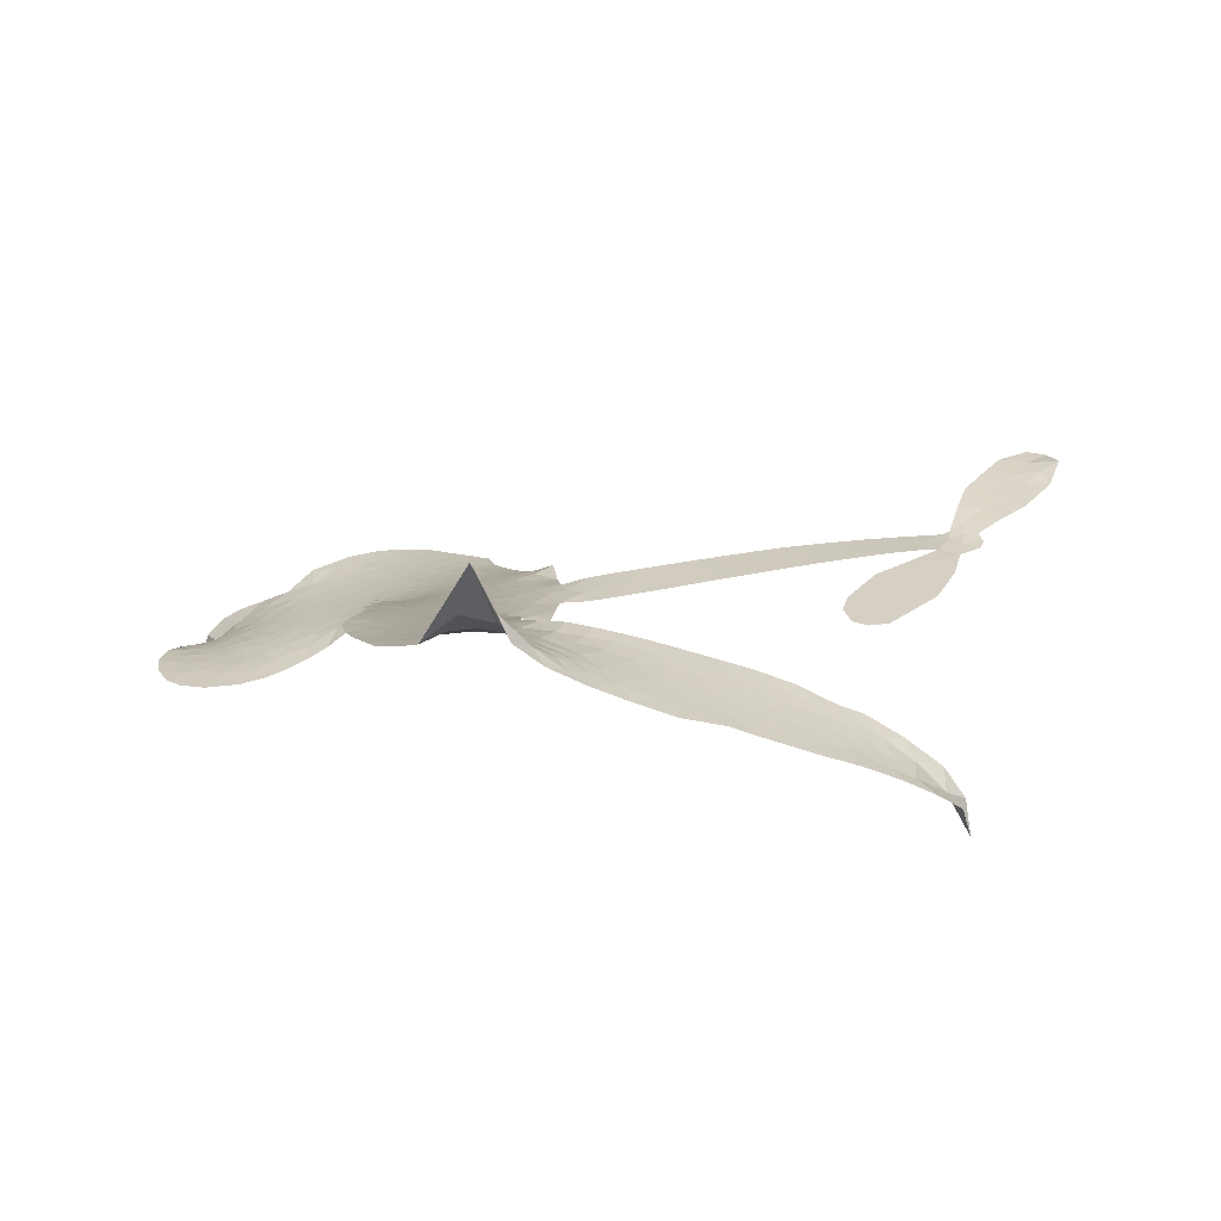
<metadata>
{"format":"obj","ext":"obj","renderer":"f3d","projection":"perspective","resolution":1024,"background":"white","views":[{"elev":26.1,"azim":-4.7,"up":"+Z"}]}
</metadata>
<code>
v -6.898 0.5828 0.2257
v -6.883 0.6595 0.2142
v -6.85 0.7297 0.1893
v -6.877 0.7864 0.1564
v -6.878 0.8427 0.1258
v -6.848 0.9189 0
v -6.81 0.9669 0.102
v -6.766 0.9954 0.135
v -6.723 1.006 0.1547
v -6.66 0.9949 0.1819
v -6.593 0.9547 0.2241
v -6.528 1.008 0.2597
v -6.433 1.037 0.2811
v -6.353 1.04 0.2947
v -6.29 1.022 0.3046
v -6.208 0.9771 0.3194
v -6.068 0.8317 0.357
v -6.056 0.7658 0.3705
v -5.964 0.5071 0.4716
v -5.938 0.4957 0.486
v -5.923 0.4724 0.5
v -5.914 0.3054 0.5272
v -5.394 0.2874 0.6118
v -5.041 0.1824 0.6795
v -5.025 0.1834 0.6864
v -4.953 0.3553 0.7179
v -4.843 0.4862 0.7338
v -4.768 0.5171 0.7382
v -4.728 0.4871 0.741
v -4.713 0.4278 0.75
v -4.754 0.3385 0.73
v -4.837 0.2427 0.7164
v -4.964 0.1573 0.6913
v -4.96 0.1216 0.6867
v -4.972 0.09307 0.6845
v -5.025 0.06738 0.6806
v -5.056 -0.02302 0.6797
v -5.12 -0.1404 0.6797
v -5.248 -0.2627 0.6797
v -5.295 -0.2691 0.6797
v -5.326 -0.2475 0.6797
v -5.336 -0.1871 0.6797
v -5.315 -0.1285 0.6797
v -5.235 -0.01907 0.6797
v -5.065 0.1053 0.6784
v -5.925 0.1683 0.5463
v -5.956 0.02063 0.5748
v -5.98 0.004845 0.5774
v -6.024 0.01189 0.5876
v -6.032 -0.005604 0.6008
v -6.023 -0.02345 0.6103
v -6.03 -0.1576 0.669
v -5.993 -0.2338 0.7013
v -5.881 -0.2566 0.6935
v -5.548 -0.2582 0.5832
v -5.447 -0.2696 0.546
v -5.359 -0.2942 0.5055
v -5.3 -0.2912 0.4795
v -5.132 -0.3599 0.3786
v -5.09 -0.4051 0.324
v -5.083 -0.4455 0.25
v -5.116 -0.4881 0.3476
v -5.18 -0.5228 0.4048
v -5.434 -0.5715 0.5381
v -5.635 -0.5825 0.6229
v -5.735 -0.6124 0.662
v -5.828 -0.6041 0.6969
v -5.999 -0.6112 0.7854
v -6.066 -0.6012 0.8353
v -6.143 -0.5706 1
v -6.249 -0.4884 0.7852
v -6.337 -0.3708 0.7241
v -6.404 -0.1739 0.6592
v -6.417 -0.09404 0.64
v -6.365 0.112 0.5732
v -6.377 0.1684 0.5548
v -6.348 0.2155 0.5366
v -6.343 0.2628 0.5138
v -6.369 0.3301 0.488
v -6.36 0.352 0.4836
v -6.336 0.362 0.475
v -6.332 0.3822 0.4601
v -6.353 0.4682 0.3966
v -6.385 0.4988 0.3579
v -6.427 0.5014 0.3262
v -6.623 0.4067 0.2586
v -6.686 0.391 0.2511
v -6.771 0.394 0.2439
v -6.831 0.4197 0.2394
v -6.865 0.4522 0.2368
v -6.891 0.5137 0.2319
v -5.482 0.1755 0.5994
v -5.031 0.1573 0.682
v -6.299 0.3658 0.4707
v -6.058 0.01573 0.5938
v -6.026 -0.09065 0.6381
v -6.337 0.3295 0.4874
v -5.969 0.4589 0.4858
v -5.941 0.09426 0.5622
v -5.267 0.1596 0.6359
v -4.998 0.1628 0.688
v -5.162 0.1405 0.6569
v -5.113 0.1252 0.6682
v -6.356 0.2965 0.4976
v -6.036 0.0528 0.5788
v -4.99 0.2704 0.7066
v -5.006 0.12 0.6836
v -4.978 0.2155 0.6984
v -5.141 -0.435 0.3594
v -5.279 -0.2128 0.6797
v -6.287 0.4345 0.4356
v -6.057 -0.03226 0.6142
v -6.314 0.2939 0.5014
v -6.791 0.4955 0.2382
v -6.726 0.9237 0.1552
v -6.401 0.5756 0.3324
v -5.918 0.389 0.5019
v -5.991 0.0485 0.574
v -5.215 0.251 0.6416
v -5.127 0.2227 0.6585
v -6.11 0.0729 0.5787
v -6.051 0.4916 0.4567
v -6.28 0.232 0.5268
v -6.315 0.5424 0.378
v -6.006 0.1169 0.5604
v -5.076 0.1522 0.6737
v -6.141 -0.009788 0.6088
v -5.12 0.1746 0.6633
v -5.169 0.1923 0.6528
v -6.302 0.1549 0.5563
v -5.324 -0.3978 0.4835
v -5.148 0.04286 0.6798
v -4.785 0.4527 0.7367
v -4.901 0.2002 0.7065
v -5.184 -0.2016 0.6797
v -6.778 0.8155 0.1614
v -5.214 0.1522 0.6462
v -5.327 -0.3411 0.4878
v -5.085 0.04719 0.6796
v -5.426 -0.3746 0.5314
v -5.216 -0.3255 0.436
v -5.267 -0.3665 0.4558
v -6.354 0.9194 0.2996
v -6.015 -0.4876 0.7746
v -6.832 0.555 0.2303
v -6.68 0.502 0.2508
v -6.787 0.9095 0.111
v -6.173 0.3793 0.4757
v -6.13 -0.1189 0.6496
v -4.898 0.4209 0.7265
v -4.929 0.2553 0.709
v -6.821 0.7787 0.1686
v -6.749 0.7037 0.2103
v -6.767 0.7586 0.189
v -6.66 0.7643 0.2197
v -6.715 0.7982 0.1922
v -5.307 -0.5471 0.4788
v -5.201 -0.3959 0.4135
v -6.336 0.9796 0.2993
v -6.177 0.7783 0.3529
v -6.024 -0.5517 0.8021
v -6.666 0.4455 0.2536
v -6.525 0.4541 0.2803
v -6.733 0.459 0.2454
v -6.238 0.3905 0.4638
v -6.074 -0.1217 0.6517
v -6.107 -0.2109 0.6851
v -6.711 0.7437 0.2092
v -6.66 0.6577 0.2398
v -6.637 0.8632 0.2106
v -6.732 0.86 0.1665
v -6.409 0.9678 0.2852
v -6.273 0.9285 0.3145
v -6.115 0.7894 0.3597
v -5.913 -0.6081 0.7377
v -6.092 -0.5086 0.8371
v -6.245 0.317 0.4939
v -6.185 0.502 0.4282
v -6.665 0.8175 0.2071
v -6.584 0.7991 0.2406
v -6.138 0.9047 0.3381
v -6.298 0.4892 0.4059
v -5.972 -0.5267 0.7629
v -5.919 -0.4353 0.7213
v -6.227 0.4537 0.4387
v -6.157 0.8413 0.3449
v -6.009 0.6367 0.4135
v -6.251 0.5183 0.4069
v -6.209 0.8924 0.329
v -6.241 0.6454 0.3697
v -6.125 0.6722 0.3864
v -6.264 0.5833 0.3811
v -6.104 0.7291 0.3747
v -6.18 0.587 0.4007
v -6.336 0.6451 0.3427
v -6.032 0.7014 0.3907
v -6.315 0.5959 0.3617
v -6.068 0.6524 0.4009
v -6.115 0.6046 0.408
v -6.052 0.5881 0.4239
v -6.098 0.5392 0.4322
v -5.987 0.5719 0.4395
v -6.12 0.468 0.4521
v -6.029 0.5401 0.4445
v -6.364 0.5435 0.3566
v -6.105 0.02397 0.5947
v -6.156 0.04273 0.5908
v -6.185 0.1391 0.5591
v -6.24 -0.01115 0.6117
v -4.764 0.3972 0.7369
v -4.832 0.4029 0.7299
v -4.882 0.3512 0.722
v -6.74 0.575 0.2361
v -6.737 0.517 0.2418
v -6.044 0.3398 0.5029
v -6.811 0.6688 0.211
v -6.506 0.5703 0.2908
v -6.049 -0.2148 0.6893
v -6.085 -0.3193 0.7251
v -6.038 -0.2775 0.7096
v -6.091 -0.2639 0.705
v -6.191 -0.2681 0.7037
v -6.14 -0.2974 0.7171
v -5.998 -0.3715 0.7315
v -6.217 -0.3752 0.7473
v -6.033 -0.3311 0.7248
v -6.077 -0.4054 0.7615
v -5.963 -0.304 0.71
v -6.189 -0.3254 0.7274
v -6.37 -0.2722 0.6901
v -6.145 -0.3833 0.7569
v -6.655 0.9278 0.1933
v -6.685 0.8844 0.1846
v -6.469 0.986 0.2717
v -6.523 0.9354 0.2538
v -6.457 0.92 0.2745
v -6.509 0.8476 0.2617
v -6.249 0.9995 0.3118
v -6.289 0.9746 0.3078
v -6.094 -0.5589 0.8842
v -6.17 -0.4966 0.8518
v -6.591 0.7123 0.2505
v -6.173 0.941 0.3281
v -6.3 0.8071 0.3236
v -6.24 0.178 0.5464
v -6.249 0.1052 0.5721
v -6.149 0.2515 0.5222
v -6.214 0.2404 0.5242
v -6.174 0.1976 0.5395
v -6.107 0.1541 0.5533
v -6.3 -0.1155 0.6463
v -4.92 0.3105 0.7155
v -4.863 0.2952 0.7185
v -4.795 0.2906 0.7232
v -4.813 0.3472 0.7269
v -6.782 0.5458 0.2347
v -6.793 0.6081 0.2253
v -6.737 0.6399 0.2266
v -5.974 0.344 0.5093
v -6.064 0.4149 0.4783
v -6.799 0.7188 0.1974
v -6.452 0.552 0.3121
v -6.455 0.6285 0.3038
v -6.476 0.4778 0.2987
v -6.598 0.4925 0.2655
v -6.523 0.5134 0.2851
v -6.575 0.5597 0.2703
v -6.551 0.6399 0.2714
v -6.064 -0.4603 0.7878
v -6.015 -0.4284 0.7543
v -6.127 -0.4453 0.7952
v -6.191 -0.4348 0.7847
v -5.928 -0.3655 0.7124
v -5.715 -0.2584 0.6428
v -5.904 -0.3113 0.7002
v -5.863 -0.3624 0.6932
v -5.798 -0.2578 0.6703
v -5.851 -0.4297 0.6962
v -5.88 -0.4873 0.7136
v -5.744 -0.3753 0.6548
v -5.845 -0.3049 0.6848
v -5.935 -0.4873 0.7373
v -5.852 -0.5447 0.7058
v -5.805 -0.3867 0.6767
v -5.782 -0.3221 0.666
v -5.776 -0.5495 0.6752
v -5.722 -0.3186 0.6458
v -5.76 -0.4626 0.6647
v -5.634 -0.3847 0.6146
v -5.819 -0.4822 0.6883
v -5.632 -0.2584 0.6131
v -5.687 -0.3644 0.6342
v -5.705 -0.4272 0.6426
v -5.641 -0.3216 0.6166
v -5.688 -0.5132 0.6397
v -5.558 -0.3437 0.5857
v -5.937 -0.2455 0.7027
v -6.574 0.8894 0.2353
v -6.611 0.7574 0.2374
v -6.643 0.716 0.2343
v -6.56 0.7536 0.2548
v -6.531 0.7986 0.2592
v -6.531 0.6991 0.2708
v -6.433 0.7854 0.2913
v -6.504 0.749 0.2734
v -6.464 0.6953 0.2928
v -6.4 0.6698 0.3173
v -6.381 0.6226 0.3315
v -6.34 0.7312 0.3253
v -6.413 0.7286 0.3044
v -6.268 0.8637 0.3226
v -6.33 0.8617 0.3098
v -6.235 0.8077 0.337
v -6.406 0.8647 0.291
v -6.368 0.805 0.3071
v -6.266 0.7407 0.3424
v -6.197 0.08244 0.5786
v -6.243 0.04716 0.5919
v -6.39 0.008787 0.6113
v -6.309 0.06931 0.5866
v -6.377 0.0603 0.5936
v -6.338 0.02279 0.6036
v -6.346 -0.05398 0.628
v -6.14 0.1148 0.5663
v -6.065 0.1118 0.5645
v -6.04 0.1805 0.5454
v -6.362 -0.126 0.6483
v -6.258 -0.2992 0.7103
v -6.85 0.6129 0.2217
v -5.974 0.4016 0.4951
v -6.122 0.4085 0.472
v -6.171 0.4399 0.4535
v -6.116 0.3355 0.4968
v -6.021 0.4462 0.4769
v -6.574 0.4303 0.2675
v -6.505 0.6205 0.2876
v -6.604 0.6574 0.2543
v -6.633 0.5953 0.2533
v -6.69 0.6058 0.2406
v -5.721 -0.5587 0.6543
v -5.638 -0.4584 0.6182
v -6.559 0.8421 0.2449
v -6.459 0.8669 0.2761
v -6.297 0.6898 0.3446
v -6.284 -0.05501 0.6271
v -6.214 -0.1052 0.6437
v -6.404 -0.04263 0.6271
v -5.983 0.1712 0.5475
v -5.95 0.2393 0.5353
v -6.093 0.2187 0.5342
v -6.025 0.2583 0.5264
v -6.022 0.3864 0.4925
v -6.178 0.3119 0.4999
v -6.634 0.5374 0.2572
v -5.625 -0.5201 0.6153
v -5.534 -0.5771 0.5793
v -5.527 -0.4661 0.5739
v -5.584 -0.5798 0.6006
v -5.562 -0.5212 0.5895
v -5.497 -0.5236 0.5625
v -5.583 -0.4693 0.5968
v -5.558 -0.409 0.5858
v -5.442 -0.4581 0.538
v -5.496 -0.3759 0.561
v -5.462 -0.3272 0.5482
v -5.407 -0.3225 0.525
v -5.498 -0.2639 0.5649
v -5.702 0.1741 0.5668
v -5.656 0.3007 0.5732
v -5.978 0.2878 0.5228
v -6.083 0.2816 0.5162
v -5.44 -0.515 0.5385
v -5.362 -0.4834 0.5021
v -5.37 -0.5593 0.5102
v -5.262 -0.4435 0.4493
v -5.513 -0.3149 0.569
v -5.813 0.1713 0.5522
v -5.316 -0.4523 0.4787
v -5.244 -0.5349 0.4437
v -5.282 -0.495 0.4618
v -5.221 -0.4827 0.4252
v -5.785 0.3028 0.5547
v -5.903 0.2564 0.5374
v -5.85 0.3039 0.5441
v -5.238 -0.1456 0.6797
v -5.179 -0.1425 0.6797
v -5.152 -0.05624 0.6797
v -5.275 -0.07376 0.6797
v -5.212 -0.08705 0.6797
v -6.819 0.8588 0.1157
v -6.11 -0.06154 0.6274
v -6.17 -0.06338 0.6288
v -6.181 0.6484 0.3826
v -6.176 0.7133 0.3671
v -6.151 0.5426 0.4213
v -6.293 -0.4296 0.7518
v -6.277 -0.3714 0.7348
v -5.59 -0.2968 0.5978
v -6.318 -0.2019 0.6725
v -6.25 -0.2268 0.685
v -6.181 -0.1898 0.6748
v -6.267 -0.1674 0.6639
v -6.136 -0.1695 0.6685
v -6.218 -0.1558 0.6614
v -5.488 -0.4291 0.5572
v -5.384 -0.4228 0.5116
v -5.372 -0.3701 0.5075
v -5.819 0.241 0.5506
v -5.869 0.17 0.5468
v -5.758 0.2115 0.5592
v -5.721 0.3018 0.564
v -5.592 0.176 0.5828
v -5.699 0.2401 0.5674
v -5.647 0.1753 0.5747
v -5.525 0.2963 0.5922
v -5.62 0.2405 0.5786
v -5.551 0.2321 0.5888
v -5.591 0.2989 0.5826
v -5.537 0.1761 0.591
v -5.088 -0.08198 0.6797
v -5.115 -0.008164 0.6797
v -5.191 0.01191 0.6797
v -6.229 0.6995 0.3594
v -6.387 -0.223 0.6737
v -6.309 -0.2636 0.6931
v -6.354 -0.3215 0.7075
v -6.302 -0.3262 0.7149
v -5.867 0.2209 0.545
v -5.305 0.2721 0.6259
v -5.27 0.2219 0.6334
v -5.374 0.1713 0.6169
v -5.32 0.1669 0.6262
v -5.342 0.2239 0.6213
v -5.405 0.2257 0.6111
v -5.46 0.2927 0.6019
v -5.489 0.2376 0.5981
v -5.908 -0.5363 0.7309
v -5.957 -0.5776 0.7601
f 112 206 391
f 186 160 174
f 75 130 76
f 203 122 201
f 105 121 206
f 45 107 93
f 51 50 112
f 123 78 77
f 89 88 114
f 125 118 99
f 1 91 145
f 162 164 87
f 25 108 106
f 43 42 110
f 80 79 97
f 126 93 24
f 58 138 142
f 179 299 180
f 128 129 102
f 105 125 325
f 52 166 167
f 143 159 172
f 240 176 70
f 142 138 131
f 176 240 161
f 223 231 219
f 59 158 109
f 95 112 50
f 117 21 98
f 113 94 97
f 97 104 113
f 104 78 113
f 349 383 22
f 166 112 391
f 105 95 49
f 74 73 327
f 51 112 96
f 82 94 111
f 107 34 101
f 52 218 53
f 323 345 322
f 203 260 122
f 90 89 114
f 167 221 218
f 145 256 257
f 91 90 114
f 298 232 170
f 98 19 334
f 282 183 437
f 77 76 130
f 4 3 152
f 152 5 4
f 56 365 366
f 45 126 103
f 115 9 8
f 8 7 147
f 45 139 36
f 106 151 252
f 147 7 6
f 381 158 375
f 114 145 91
f 246 208 245
f 136 154 156
f 10 9 115
f 19 122 334
f 205 83 124
f 17 174 18
f 84 205 116
f 165 111 94
f 182 83 111
f 162 146 164
f 239 15 159
f 206 207 127
f 129 137 102
f 236 234 235
f 350 250 326
f 172 159 14
f 180 302 342
f 126 45 93
f 322 318 320
f 239 238 15
f 211 150 212
f 5 152 390
f 136 152 154
f 25 93 101
f 31 30 210
f 107 45 36
f 124 192 197
f 161 183 144
f 119 430 137
f 120 119 129
f 296 364 376
f 359 361 355
f 287 274 285
f 363 373 406
f 276 285 281
f 50 49 95
f 53 218 220
f 275 54 297
f 49 48 118
f 126 128 103
f 274 287 294
f 58 57 138
f 78 123 113
f 407 406 131
f 118 105 49
f 375 158 142
f 68 161 69
f 61 109 62
f 421 139 132
f 109 60 59
f 166 52 96
f 423 394 160
f 60 109 61
f 348 349 351
f 85 84 116
f 141 58 142
f 162 87 86
f 43 110 385
f 134 32 151
f 386 385 135
f 110 42 41
f 110 135 385
f 102 103 128
f 57 366 407
f 40 110 41
f 40 39 110
f 421 387 420
f 119 137 129
f 141 158 59
f 37 36 139
f 105 206 95
f 47 118 48
f 94 81 97
f 95 206 112
f 430 433 432
f 432 100 430
f 413 416 369
f 82 81 94
f 177 165 94
f 98 20 19
f 98 21 20
f 97 79 104
f 63 62 109
f 108 151 106
f 117 330 259
f 210 133 211
f 93 107 101
f 83 82 111
f 259 22 117
f 348 99 46
f 47 99 118
f 24 93 25
f 132 139 45
f 35 34 107
f 126 24 128
f 101 34 33
f 118 125 105
f 130 123 77
f 115 8 147
f 128 24 120
f 108 101 33
f 27 133 28
f 108 33 134
f 255 253 254
f 185 111 165
f 28 133 29
f 133 30 29
f 129 128 120
f 110 39 135
f 159 15 14
f 145 114 256
f 193 160 394
f 101 108 25
f 389 388 385
f 36 35 107
f 168 154 153
f 81 80 97
f 372 373 363
f 151 108 134
f 214 114 164
f 145 257 329
f 163 265 335
f 179 233 171
f 390 6 5
f 147 390 171
f 113 123 177
f 177 123 248
f 209 346 392
f 397 396 225
f 261 154 152
f 27 150 211
f 253 252 151
f 152 136 390
f 3 2 216
f 168 169 300
f 261 152 3
f 168 156 154
f 261 153 154
f 234 236 172
f 179 156 155
f 147 171 115
f 64 374 372
f 375 380 381
f 141 142 158
f 142 131 375
f 172 14 13
f 143 173 239
f 308 205 197
f 196 198 187
f 283 175 67
f 161 144 176
f 264 266 163
f 214 146 213
f 85 262 264
f 262 85 116
f 114 88 164
f 87 164 88
f 177 94 113
f 332 148 331
f 112 166 96
f 166 149 403
f 346 209 345
f 223 219 221
f 169 168 153
f 155 156 168
f 265 162 86
f 162 265 146
f 179 180 170
f 11 10 232
f 136 156 171
f 171 156 179
f 12 234 13
f 172 13 234
f 173 311 189
f 189 311 313
f 16 173 189
f 200 198 199
f 288 280 284
f 183 282 144
f 270 184 224
f 70 176 241
f 245 248 123
f 148 165 177
f 188 194 192
f 188 182 185
f 179 155 299
f 179 170 233
f 299 300 242
f 301 302 180
f 188 192 124
f 17 181 186
f 83 182 124
f 438 161 68
f 437 283 279
f 288 290 286
f 220 226 228
f 332 165 148
f 188 185 178
f 17 186 174
f 189 186 181
f 174 193 18
f 185 182 111
f 202 187 200
f 182 188 124
f 16 189 243
f 311 173 312
f 189 313 186
f 194 190 192
f 18 193 196
f 194 188 178
f 190 195 197
f 160 193 174
f 198 196 193
f 122 204 201
f 393 194 199
f 160 313 316
f 304 314 343
f 190 197 192
f 198 193 191
f 197 195 308
f 199 191 393
f 198 191 199
f 395 194 178
f 198 200 187
f 201 200 199
f 204 19 202
f 395 199 194
f 201 395 203
f 332 178 185
f 204 202 200
f 260 331 333
f 201 204 200
f 19 204 122
f 83 205 84
f 197 205 124
f 207 206 121
f 206 127 391
f 324 317 207
f 130 320 246
f 250 350 249
f 123 130 245
f 127 207 209
f 207 121 324
f 30 133 210
f 133 27 211
f 150 26 212
f 210 211 255
f 252 212 26
f 253 255 212
f 146 354 339
f 258 153 216
f 146 214 164
f 256 214 213
f 353 247 333
f 348 46 349
f 2 1 329
f 216 257 258
f 307 263 308
f 354 267 338
f 52 167 218
f 221 220 218
f 221 167 223
f 269 270 227
f 219 226 220
f 53 220 228
f 167 222 223
f 219 220 221
f 402 400 404
f 328 225 229
f 222 229 223
f 269 227 271
f 226 227 224
f 224 273 228
f 397 72 396
f 71 70 241
f 227 226 219
f 226 224 228
f 223 229 231
f 144 269 176
f 273 224 184
f 297 53 228
f 399 251 327
f 231 229 225
f 400 402 399
f 426 427 425
f 71 241 272
f 219 231 227
f 10 115 232
f 233 115 171
f 170 232 233
f 115 233 232
f 11 235 12
f 234 12 235
f 11 232 298
f 236 143 172
f 235 11 298
f 235 237 343
f 299 301 180
f 237 302 304
f 143 239 159
f 173 16 238
f 173 238 239
f 70 69 240
f 161 240 69
f 176 269 271
f 271 231 272
f 338 268 337
f 262 263 217
f 314 312 143
f 189 181 243
f 316 313 244
f 246 245 130
f 249 248 245
f 319 322 321
f 318 207 317
f 250 249 208
f 215 260 333
f 249 245 208
f 248 247 353
f 250 208 324
f 247 248 249
f 325 250 324
f 325 326 250
f 230 399 424
f 400 222 401
f 106 252 26
f 253 151 32
f 255 254 31
f 212 252 253
f 210 255 31
f 253 32 254
f 212 255 211
f 214 256 114
f 257 256 213
f 257 213 258
f 216 2 329
f 339 258 213
f 169 153 258
f 330 117 98
f 326 351 350
f 331 260 203
f 259 330 352
f 3 216 261
f 153 261 216
f 263 262 116
f 266 264 262
f 310 304 305
f 301 242 303
f 265 266 267
f 266 262 217
f 267 266 217
f 265 163 266
f 268 267 217
f 268 338 267
f 263 336 217
f 268 303 337
f 270 269 144
f 227 231 271
f 270 144 282
f 227 270 224
f 272 231 225
f 176 271 241
f 272 225 396
f 241 271 272
f 184 278 276
f 228 273 275
f 276 284 285
f 285 274 277
f 273 276 275
f 284 276 278
f 184 276 273
f 54 275 281
f 175 283 437
f 276 281 275
f 279 184 282
f 278 184 279
f 437 279 282
f 290 288 284
f 376 398 296
f 277 54 281
f 282 184 270
f 438 183 161
f 66 286 67
f 67 286 283
f 279 290 278
f 284 280 285
f 285 280 287
f 277 281 285
f 340 65 295
f 278 290 284
f 292 287 280
f 294 287 292
f 340 286 66
f 341 293 295
f 292 280 293
f 358 359 355
f 279 283 290
f 286 290 283
f 293 280 288
f 291 294 398
f 294 292 289
f 295 293 288
f 289 292 293
f 294 289 296
f 294 291 274
f 340 288 286
f 293 341 289
f 361 362 341
f 365 376 364
f 342 170 180
f 275 297 228
f 237 235 298
f 300 299 155
f 301 299 242
f 168 300 155
f 337 300 169
f 242 337 303
f 342 302 237
f 305 301 303
f 311 312 244
f 336 303 268
f 307 310 306
f 301 305 302
f 305 303 306
f 303 336 306
f 304 302 305
f 307 306 263
f 305 306 310
f 308 263 116
f 307 195 309
f 308 116 205
f 195 307 308
f 309 344 316
f 309 244 315
f 307 309 310
f 315 310 309
f 312 173 143
f 313 311 244
f 314 143 236
f 315 312 314
f 244 309 316
f 186 313 160
f 343 314 236
f 315 314 304
f 315 304 310
f 244 312 315
f 344 309 195
f 393 394 423
f 208 246 317
f 318 317 246
f 75 320 130
f 207 318 209
f 323 251 345
f 320 318 246
f 320 321 322
f 322 319 323
f 320 75 321
f 318 322 209
f 347 74 323
f 327 323 74
f 317 324 208
f 325 324 121
f 105 325 121
f 326 325 125
f 348 326 125
f 350 247 249
f 230 425 399
f 323 327 251
f 427 397 328
f 73 399 327
f 145 329 1
f 216 329 257
f 334 330 98
f 215 352 260
f 332 331 203
f 331 148 333
f 178 332 203
f 332 185 165
f 353 333 148
f 371 247 350
f 122 260 334
f 334 260 352
f 336 263 306
f 265 86 335
f 268 217 336
f 300 337 242
f 337 169 338
f 169 258 339
f 265 354 146
f 146 339 213
f 169 339 338
f 65 340 66
f 288 340 295
f 65 355 295
f 341 295 355
f 237 298 342
f 170 342 298
f 235 343 236
f 304 343 237
f 195 190 344
f 423 344 190
f 346 345 251
f 322 345 209
f 399 425 400
f 391 392 149
f 99 348 125
f 323 319 347
f 413 410 368
f 259 370 22
f 215 351 370
f 326 348 351
f 371 333 247
f 370 351 349
f 371 215 333
f 259 352 215
f 334 352 330
f 148 177 353
f 248 353 177
f 267 354 265
f 339 354 338
f 360 363 357
f 289 341 362
f 357 359 360
f 358 356 359
f 364 140 365
f 360 359 356
f 355 65 358
f 361 359 357
f 356 64 360
f 364 405 140
f 361 357 362
f 355 361 341
f 357 363 405
f 289 362 296
f 360 64 372
f 374 157 373
f 296 362 364
f 362 357 405
f 366 365 140
f 398 376 55
f 366 140 407
f 56 366 57
f 417 415 418
f 365 56 367
f 428 384 383
f 22 370 349
f 215 370 259
f 350 351 371
f 215 371 351
f 373 157 380
f 363 360 372
f 378 375 131
f 373 378 406
f 372 374 373
f 381 380 379
f 365 367 376
f 55 376 367
f 377 410 408
f 46 383 349
f 406 378 131
f 373 380 378
f 63 381 379
f 380 375 378
f 157 379 380
f 63 109 381
f 158 381 109
f 408 382 384
f 22 383 384
f 386 135 38
f 377 408 428
f 428 46 409
f 385 386 389
f 387 386 38
f 389 44 388
f 421 420 37
f 422 44 387
f 386 387 389
f 43 385 388
f 44 389 387
f 171 390 136
f 6 390 147
f 392 391 127
f 166 391 149
f 209 392 127
f 149 392 346
f 394 393 191
f 190 194 393
f 193 394 191
f 423 160 316
f 203 395 178
f 199 395 201
f 272 396 71
f 222 328 229
f 328 397 225
f 291 398 55
f 294 296 398
f 400 328 222
f 401 222 167
f 399 402 251
f 167 403 401
f 404 149 346
f 404 400 401
f 346 251 402
f 166 403 167
f 404 403 149
f 404 401 403
f 346 402 404
f 140 405 363
f 362 405 364
f 407 131 138
f 363 406 140
f 407 138 57
f 140 406 407
f 410 377 368
f 413 411 410
f 428 408 384
f 382 408 410
f 413 414 416
f 382 410 411
f 369 411 413
f 416 414 412
f 436 434 435
f 413 368 414
f 417 416 412
f 92 436 419
f 418 369 416
f 417 419 436
f 139 421 37
f 417 418 416
f 417 412 419
f 387 38 420
f 422 421 132
f 344 423 316
f 421 422 387
f 393 423 190
f 72 397 427
f 399 73 424
f 400 425 328
f 425 427 328
f 425 230 426
f 72 427 426
f 46 428 383
f 377 428 409
f 119 429 430
f 137 430 100
f 432 433 431
f 429 23 433
f 434 431 433
f 433 430 429
f 434 433 23
f 415 417 436
f 92 431 434
f 434 436 92
f 434 23 435
f 415 436 435
f 437 183 438
f 68 175 438
f 437 438 175

</code>
